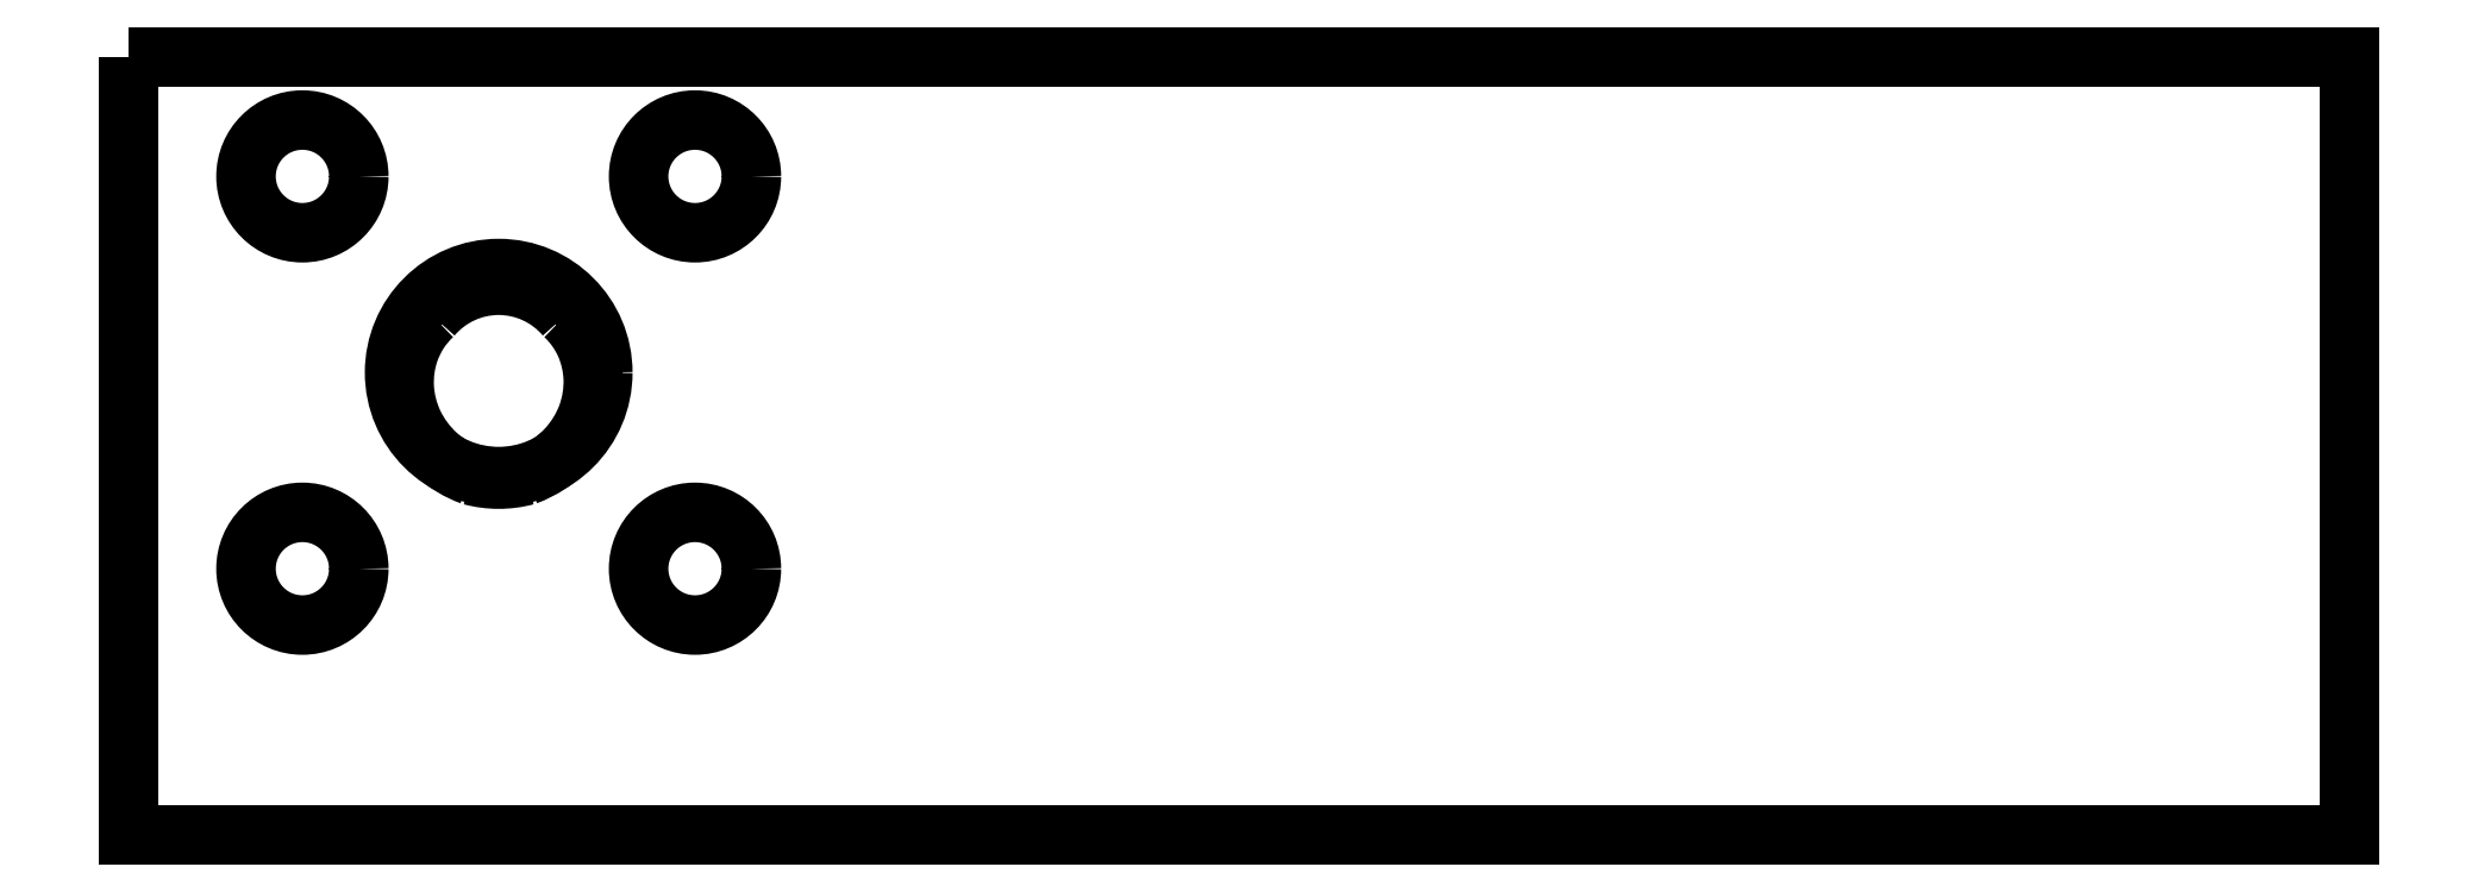
<metadata>
{"format":"dxf","ext":"dxf","renderer":"ezdxf+matplotlib","layout":"modelspace","background":"white","min_lineweight":24,"dpi":150}
</metadata>
<code>
0
SECTION
2
ENTITIES
0
CIRCLE
8
0
10
5
20
7.686
30
0
40
1.625
210
0
220
-0
230
1
0
CIRCLE
8
0
10
5
20
19
30
0
40
1.625
210
0
220
-0
230
1
0
CIRCLE
8
0
10
16.31
20
7.686
30
0
40
1.625
210
0
220
-0
230
1
0
CIRCLE
8
0
10
16.31
20
19
30
0
40
1.625
210
0
220
-0
230
1
0
LWPOLYLINE
8
0
90
4
70
1
43
0
10
0
20
22.45
10
0
20
0
10
64
20
0
10
64
20
22.45
0
SPLINE
8
0
70
0
71
3
72
18
73
14
74
0
42
1e-09
43
1e-10
44
1e-10
40
0
40
0
40
0
40
0
40
0.09977
40
0.09977
40
0.2036
40
0.2036
40
0.3115
40
0.3115
40
0.4235
40
0.4235
40
0.4944
40
0.4944
40
0.5668
40
0.5668
40
0.5668
40
0.5668
10
12.57
20
14.98
30
0
10
12.81
20
14.75
30
0
10
13.01
20
14.48
30
0
10
13.29
20
13.86
30
0
10
13.37
20
13.52
30
0
10
13.39
20
12.81
30
0
10
13.34
20
12.45
30
0
10
13.08
20
11.76
30
0
10
12.89
20
11.44
30
0
10
12.47
20
10.99
30
0
10
12.29
20
10.83
30
0
10
11.9
20
10.57
30
0
10
11.68
20
10.46
30
0
10
11.45
20
10.37
30
0
0
ARC
8
0
10
10.66
20
13.34
30
0
40
3.073
210
0
220
0
230
1
50
255
51
285
0
SPLINE
8
0
70
0
71
3
72
18
73
14
74
0
42
1e-09
43
1e-10
44
1e-10
40
0
40
0
40
0
40
0
40
0.1176
40
0.1176
40
0.2311
40
0.2311
40
0.3405
40
0.3405
40
0.4458
40
0.4458
40
0.5083
40
0.5083
40
0.5692
40
0.5692
40
0.5692
40
0.5692
10
9.863
20
10.37
30
0
10
9.495
20
10.51
30
0
10
9.156
20
10.71
30
0
10
8.588
20
11.23
30
0
10
8.36
20
11.54
30
0
10
8.044
20
12.21
30
0
10
7.953
20
12.56
30
0
10
7.916
20
13.28
30
0
10
7.965
20
13.63
30
0
10
8.15
20
14.15
30
0
10
8.242
20
14.34
30
0
10
8.466
20
14.68
30
0
10
8.596
20
14.84
30
0
10
8.743
20
14.98
30
0
0
ARC
8
0
10
10.66
20
13.34
30
0
40
2.518
210
0
220
-0
230
1
50
40.53
51
139.5
0
CIRCLE
8
0
10
10.66
20
13.34
30
0
40
3
210
-0
220
0
230
1
0
ENDSEC
0
EOF

</code>
